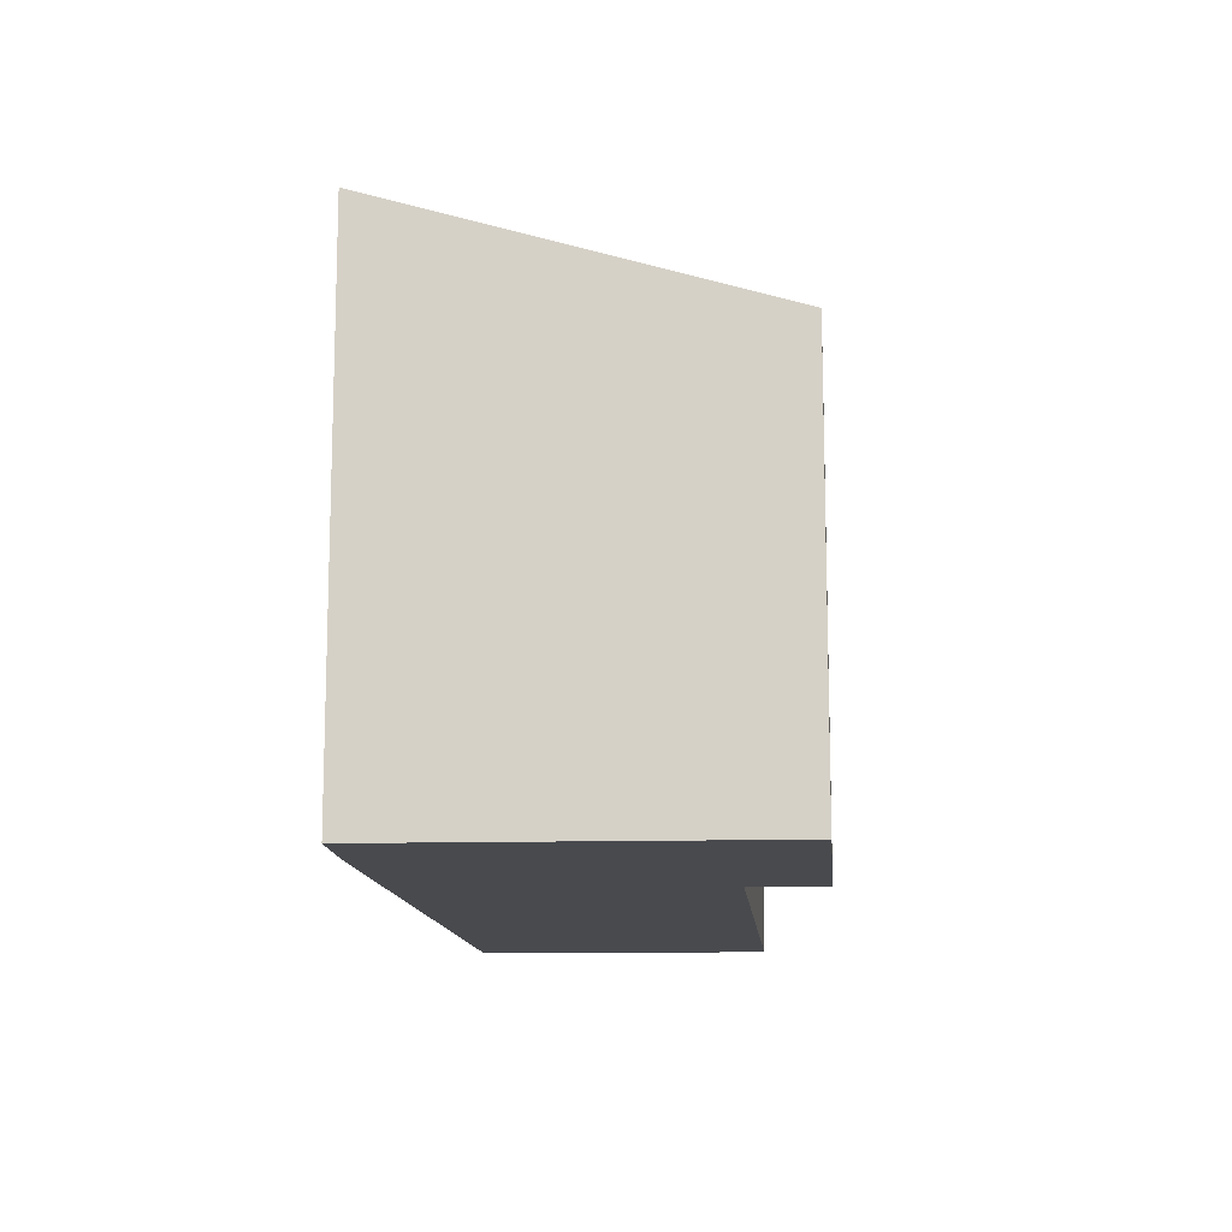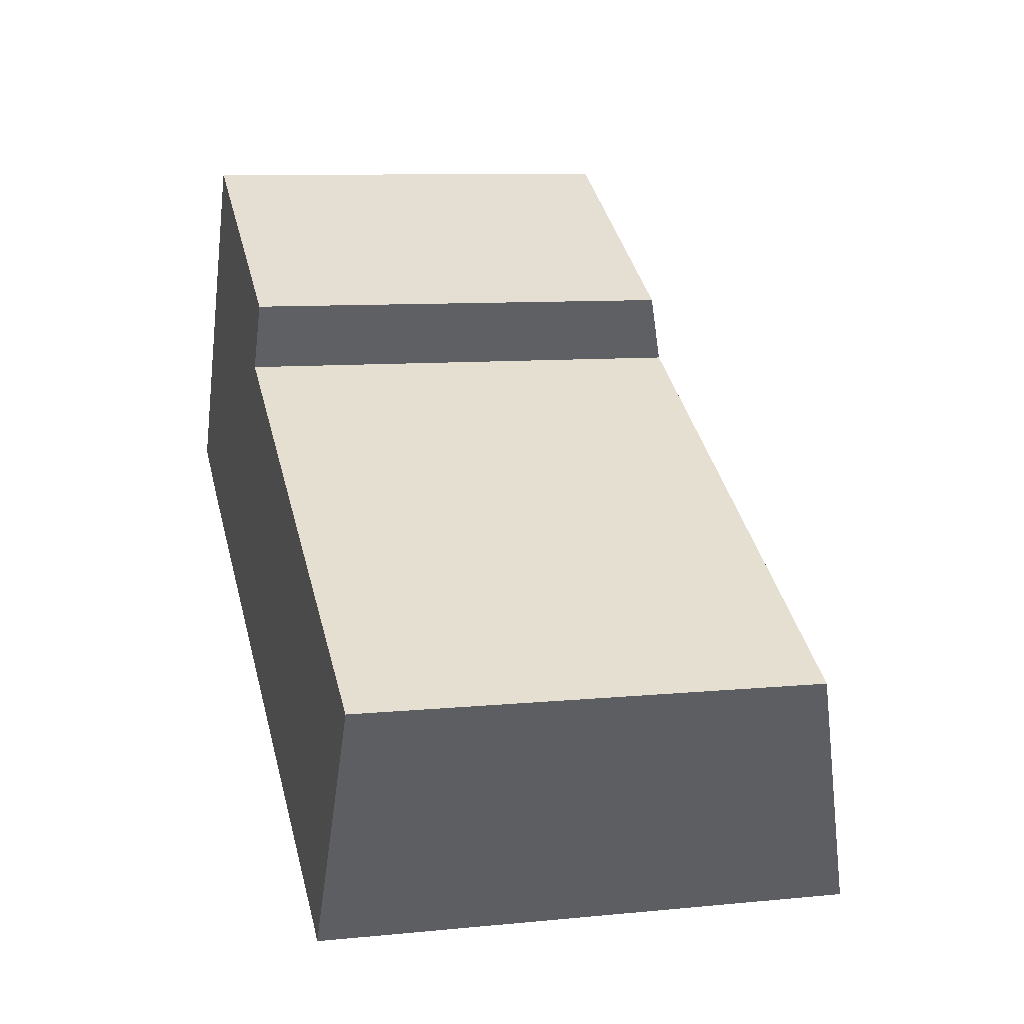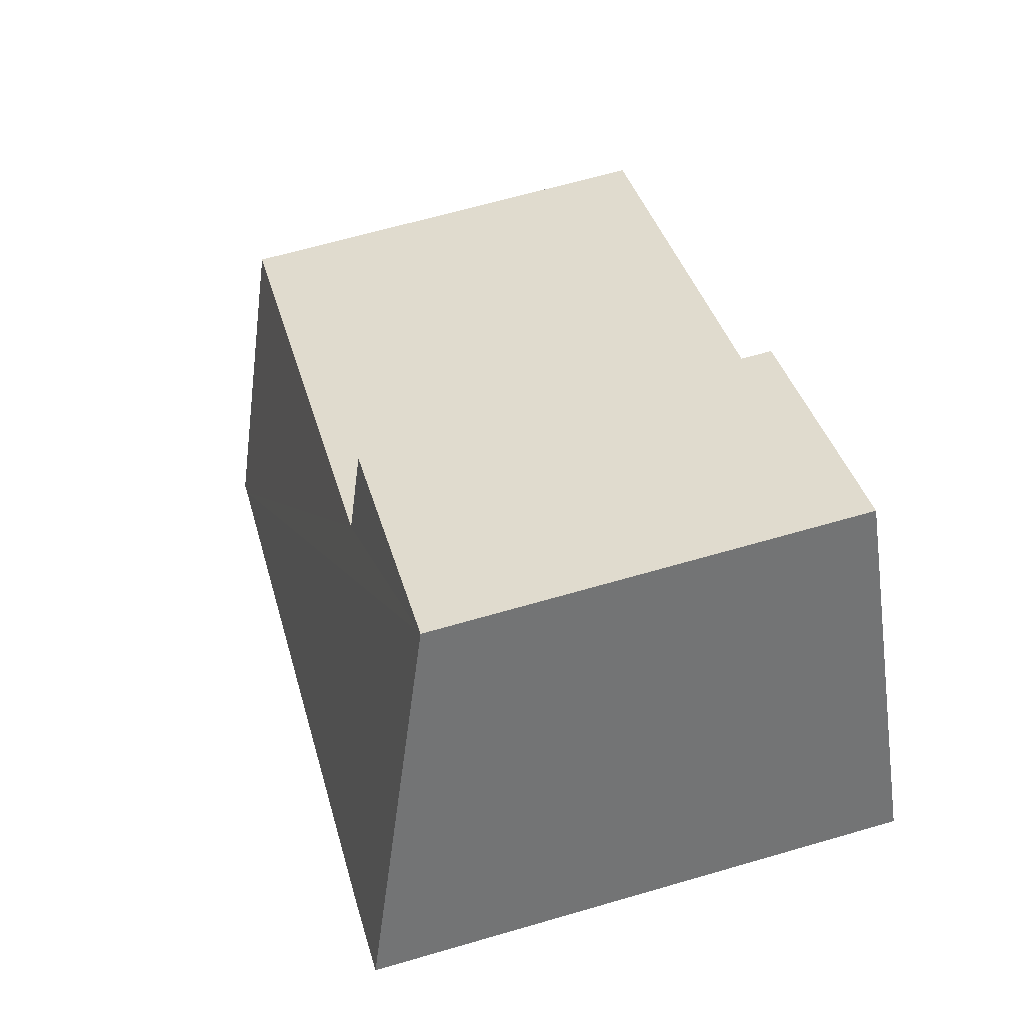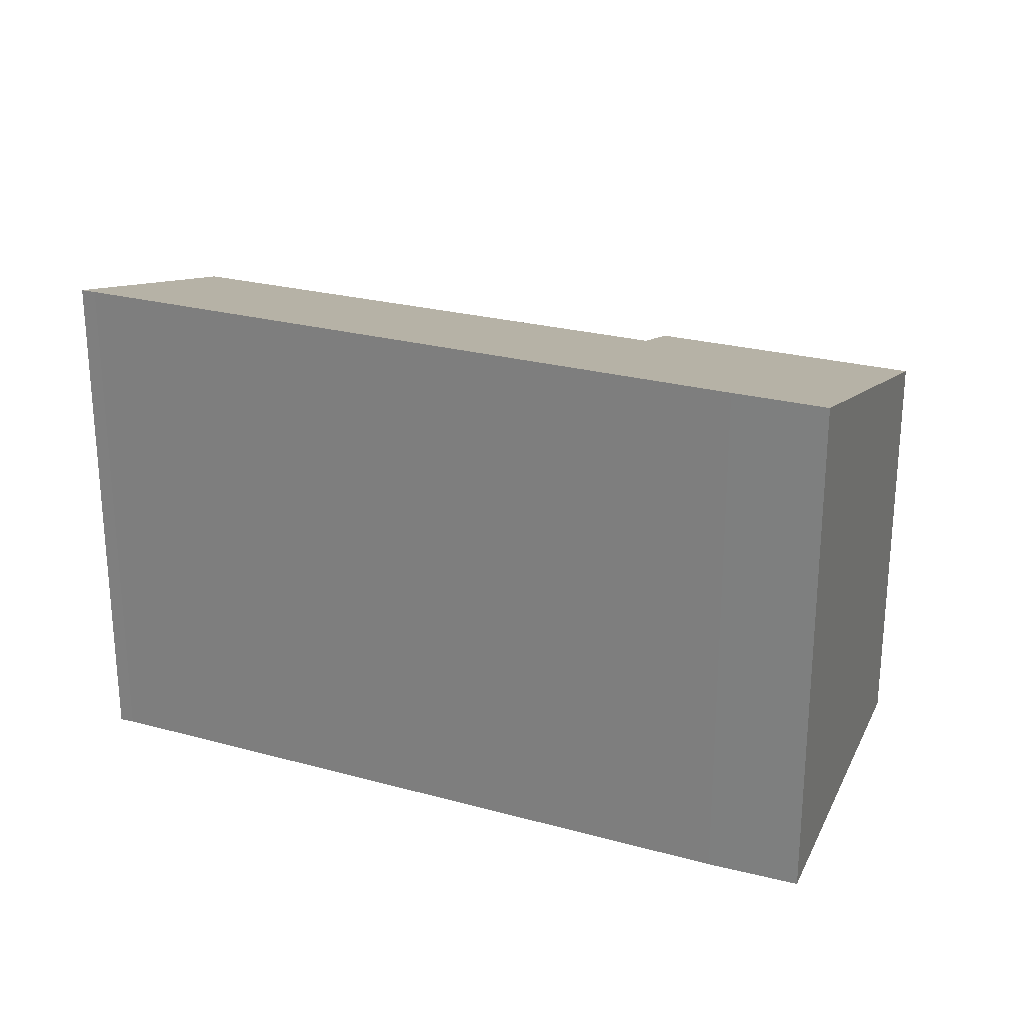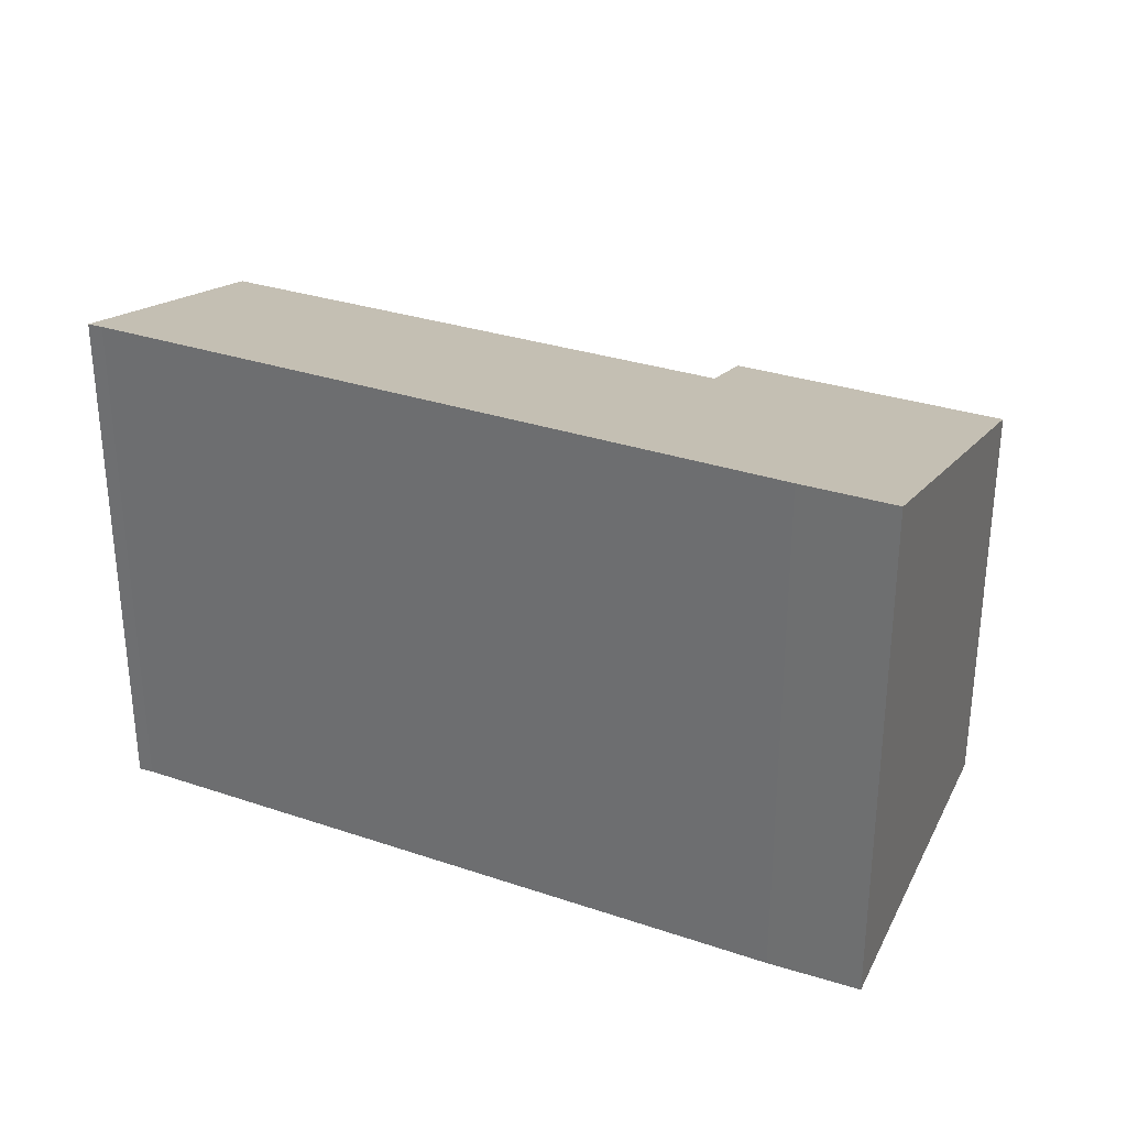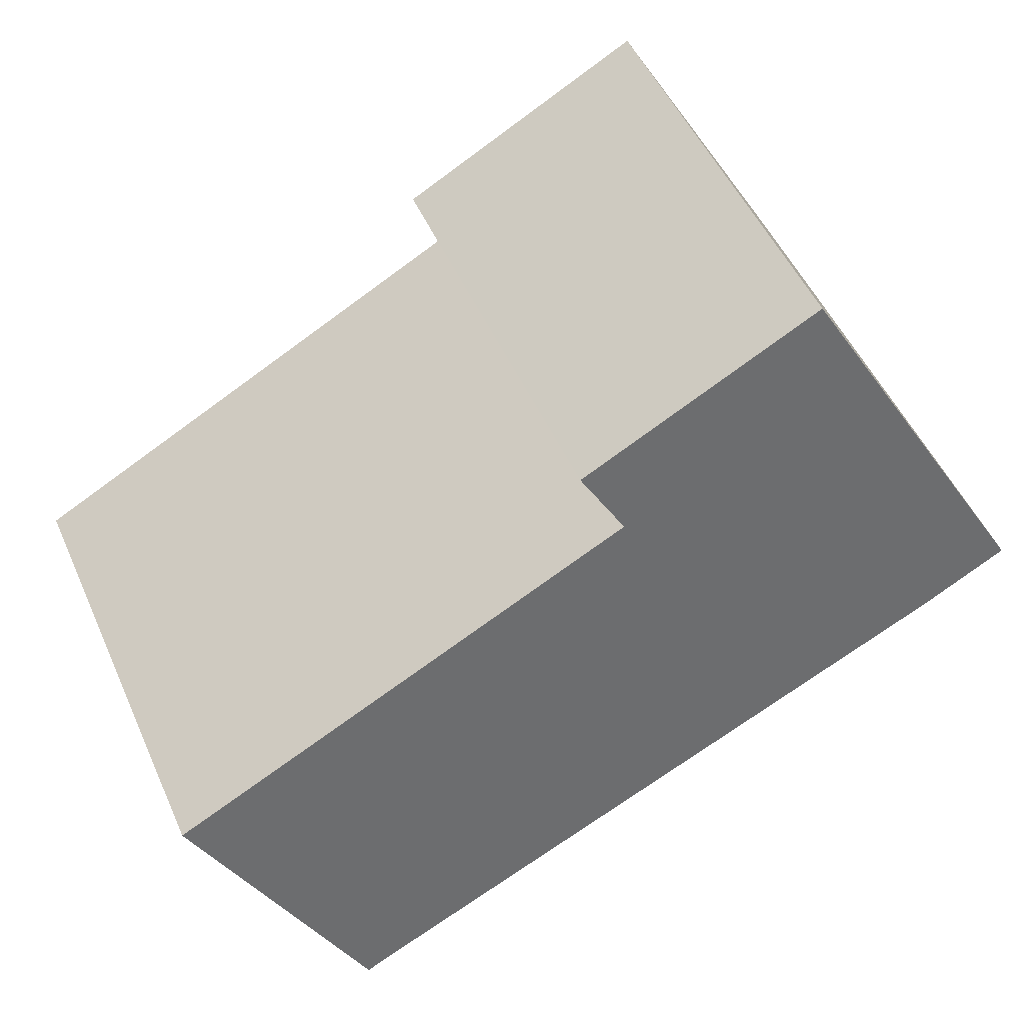
<metadata>
{"format":"obj","ext":"obj","renderer":"f3d","projection":"perspective","resolution":1024,"background":"white","views":[{"elev":-13.2,"azim":-57.0,"up":"+Y"},{"elev":8.9,"azim":74.9,"up":"+Z"},{"elev":65.1,"azim":-106.3,"up":"+Z"},{"elev":25.9,"azim":-129.3,"up":"+Y"},{"elev":31.9,"azim":-127.4,"up":"+Y"},{"elev":51.0,"azim":156.3,"up":"+Z"}]}
</metadata>
<code>
v  7.54 7.279 3.51
v  6.876 7.652 2.385
v  3.311 7.276 5.777
v  1.427 9.189 -0.792
v  0 9.181 5.622e-16
v  12.28 9.119 -6.304
v  15.17 7.649 -2.025
v  12.5 9.123 -6.437
v  0 0 0
v  3.311 -3.537e-16 5.777
v  7.54 -2.149e-16 3.51
v  6.876 -1.46e-16 2.385
v  15.17 1.24e-16 -2.025
v  12.5 3.942e-16 -6.437
v  1.427 4.85e-17 -0.792
v  12.28 3.86e-16 -6.304
g defaultobject
f 1 2 3
f 3 4 5
f 4 3 6
f 6 3 2
f 6 2 7
f 6 7 8
f 9 3 5
f 3 9 10
f 3 11 1
f 11 3 10
f 12 7 2
f 7 12 13
f 1 12 2
f 12 1 11
f 7 14 8
f 14 7 13
f 15 5 4
f 5 15 9
f 14 6 8
f 6 14 16
f 6 15 4
f 15 6 16
f 10 12 11
f 12 14 13
f 14 12 16
f 16 12 15
f 15 12 10
f 15 10 9

</code>
